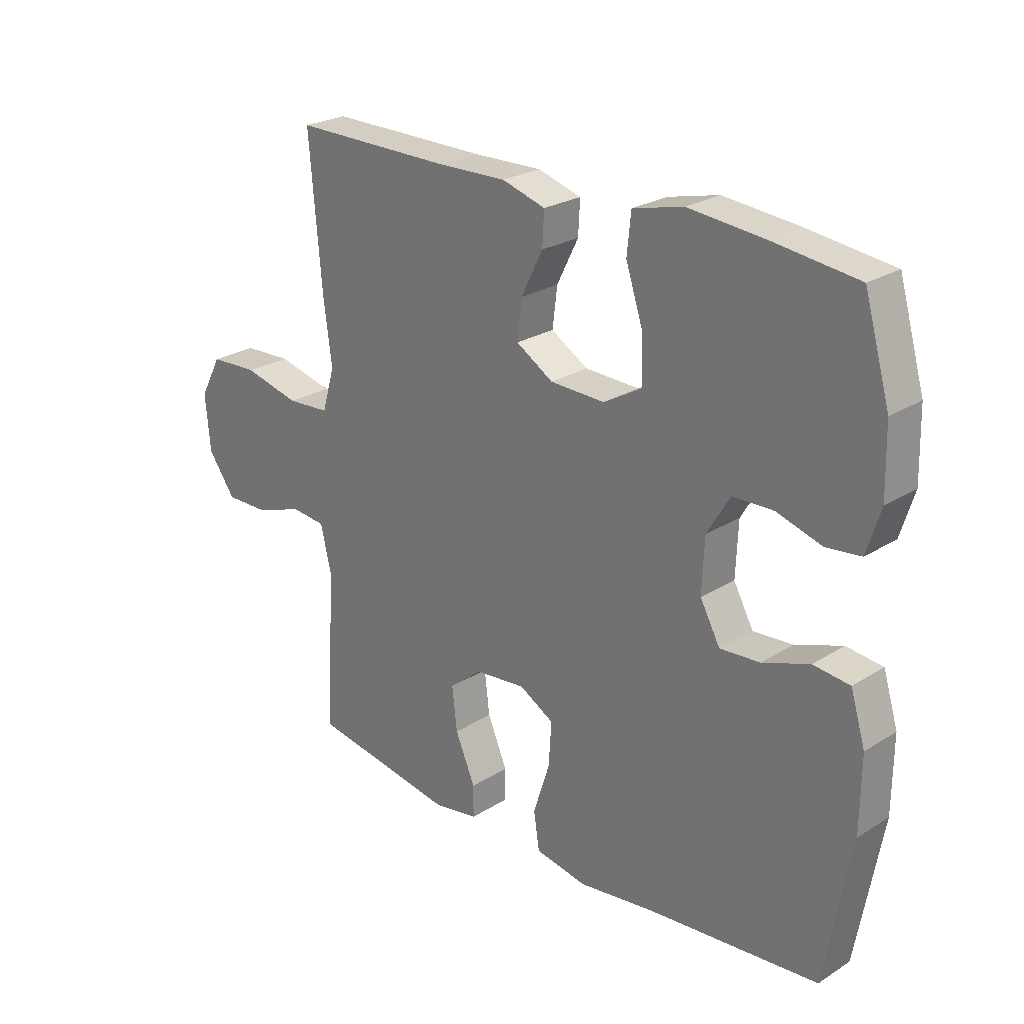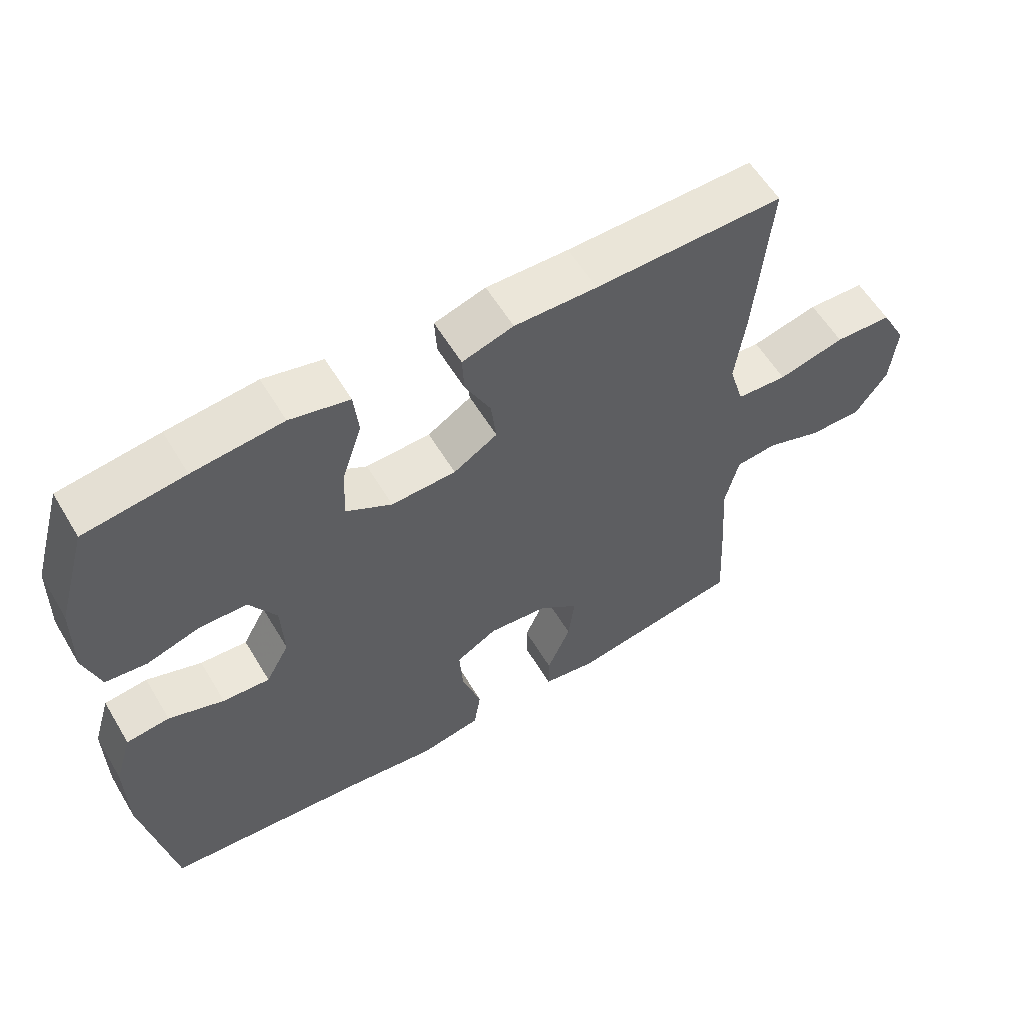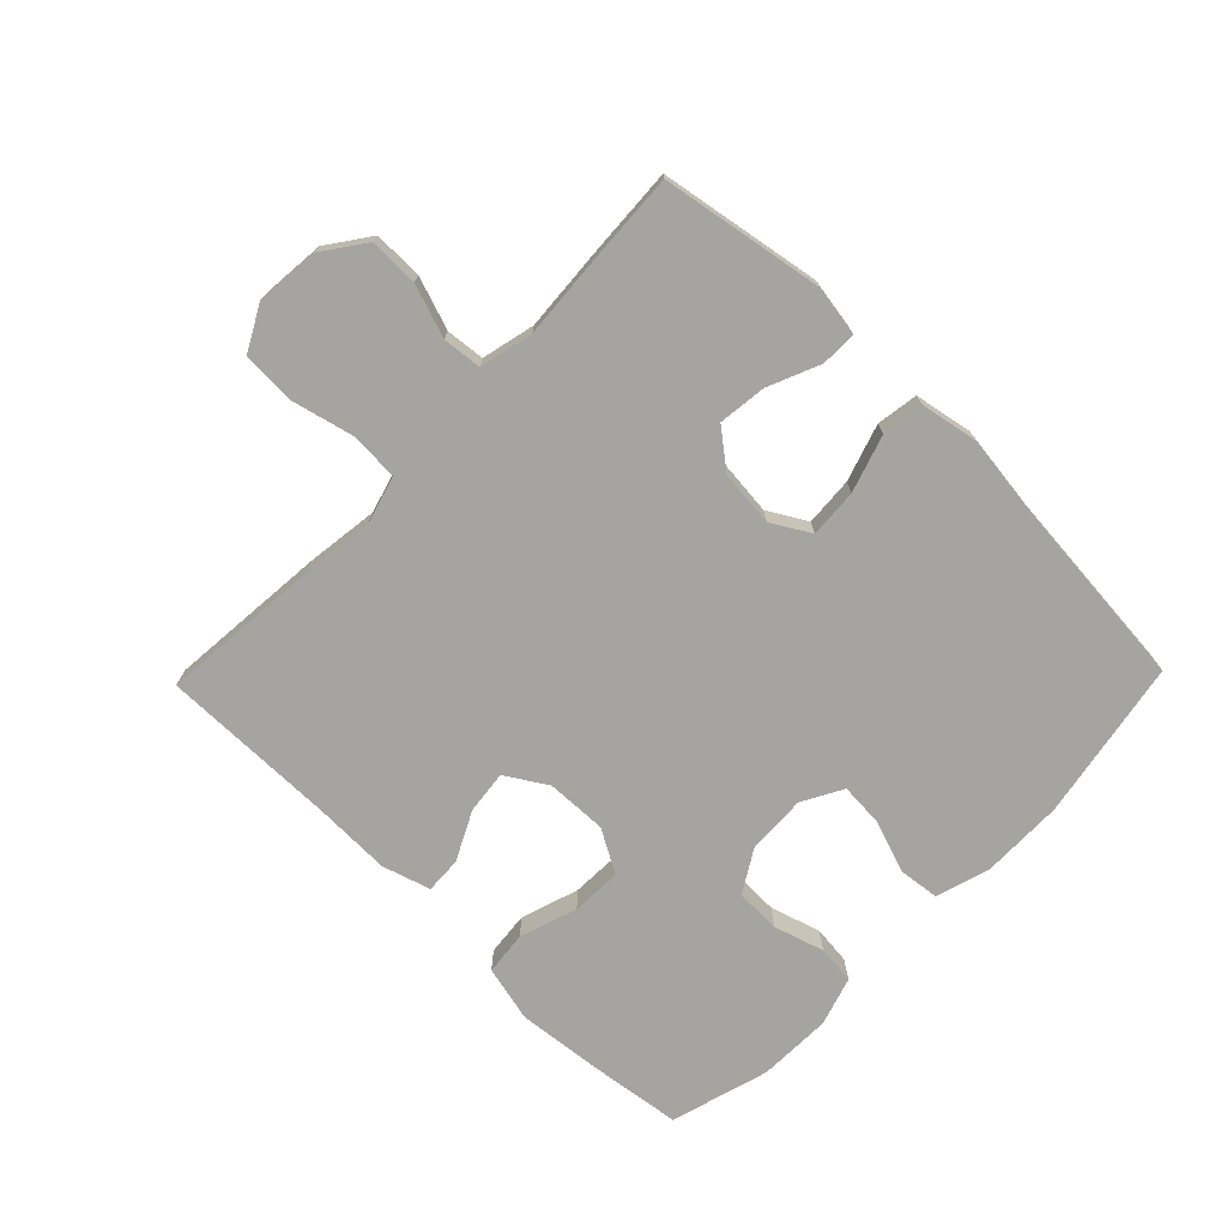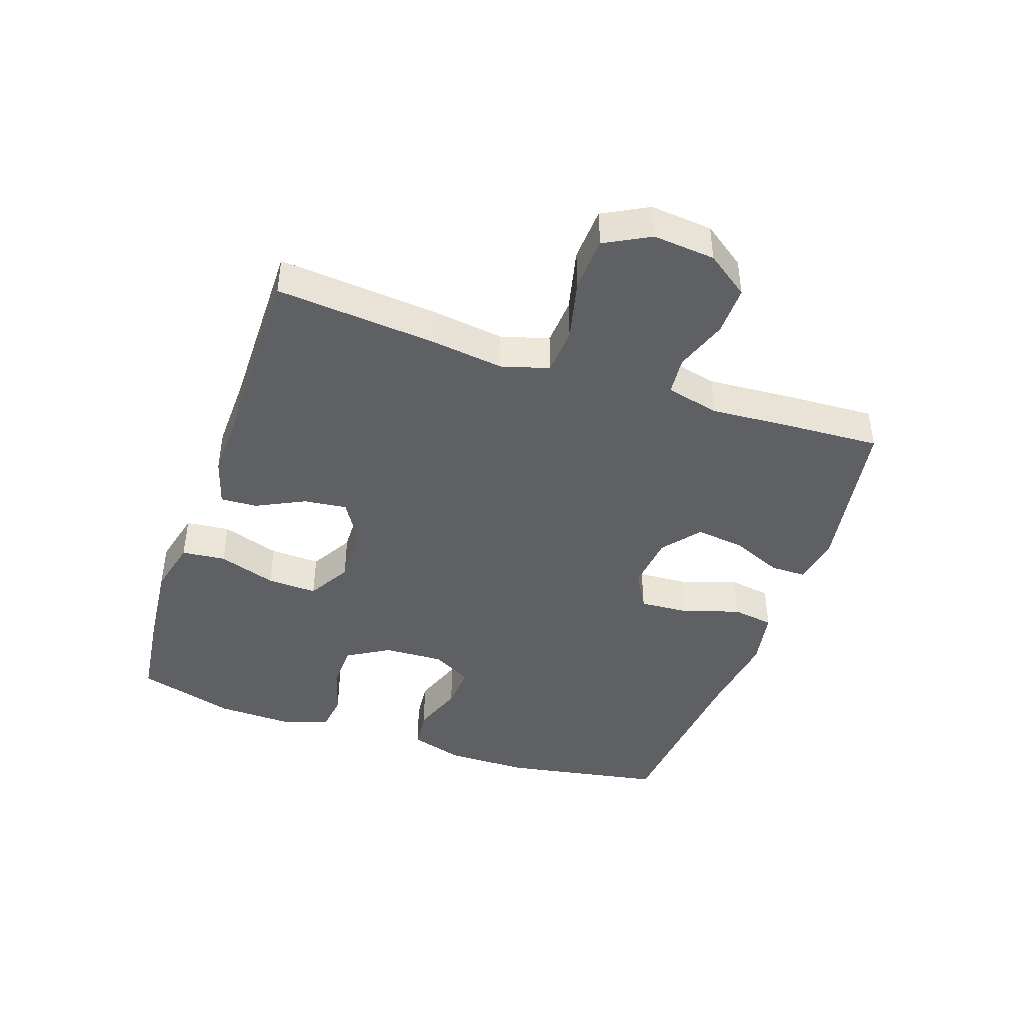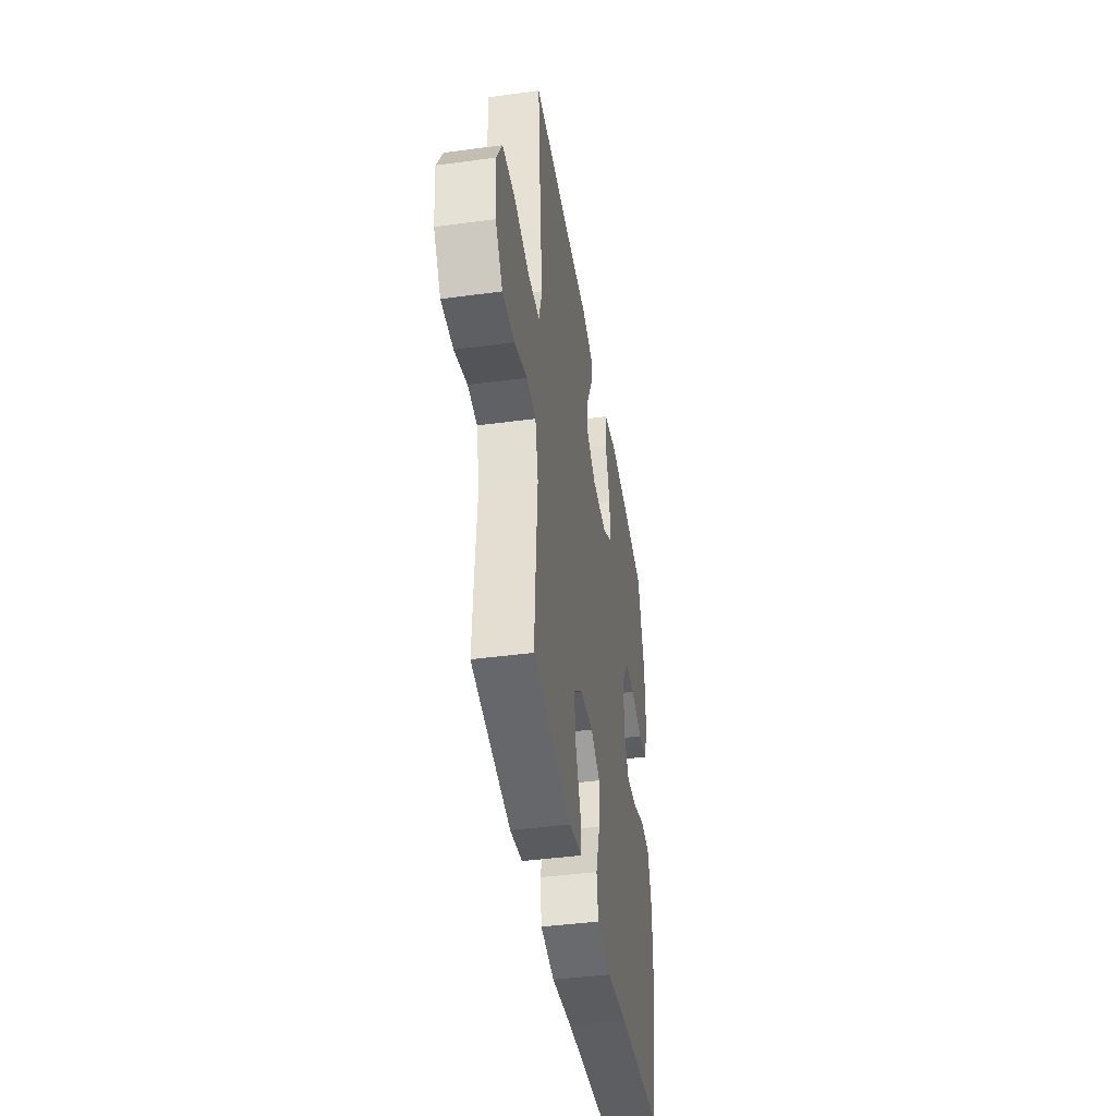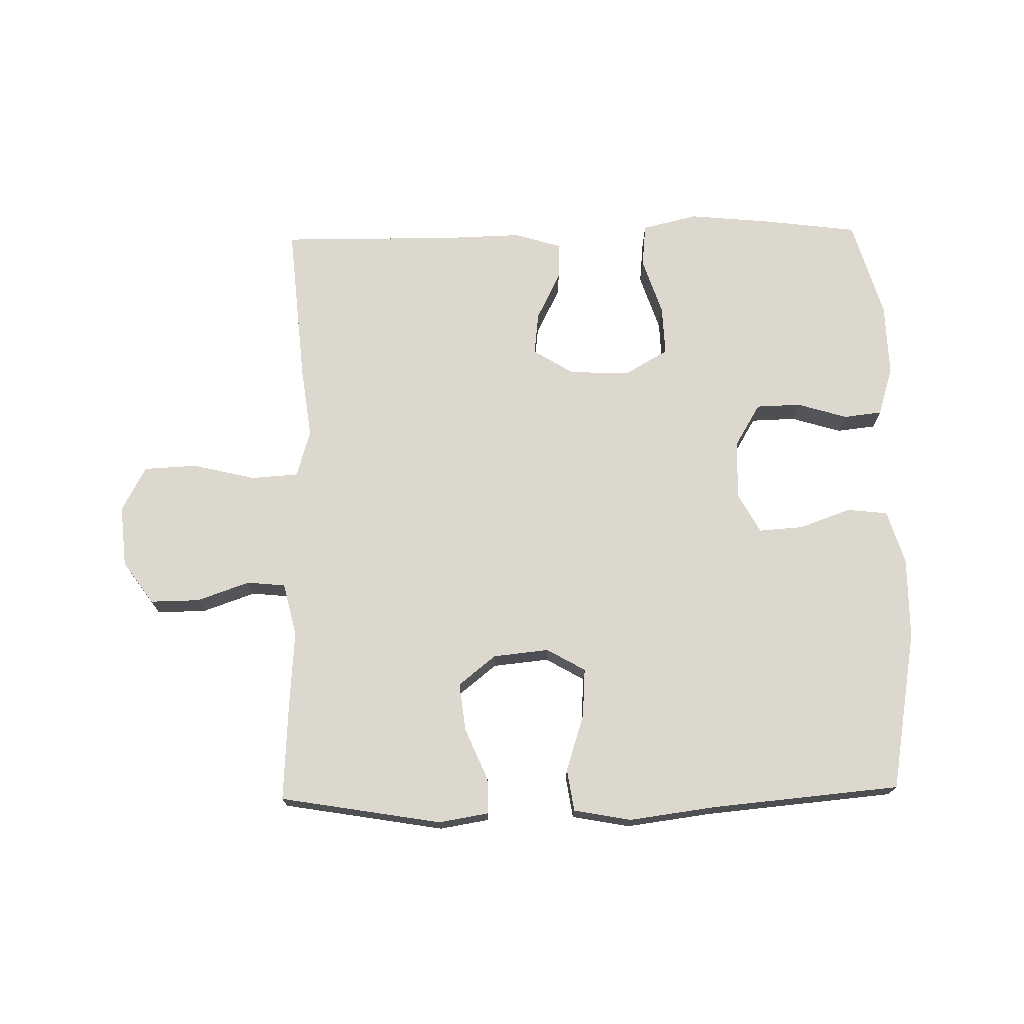
<metadata>
{"format":"obj","ext":"obj","renderer":"f3d","projection":"perspective","resolution":1024,"background":"white","views":[{"elev":24.7,"azim":-135.5,"up":"+Z"},{"elev":58.4,"azim":-30.8,"up":"+Z"},{"elev":-73.5,"azim":135.9,"up":"+Y"},{"elev":-43.0,"azim":71.0,"up":"+Y"},{"elev":-42.7,"azim":99.1,"up":"+Z"},{"elev":72.3,"azim":178.9,"up":"+Y"}]}
</metadata>
<code>
v -0.5 0.07 -0.5
v -0.545 0.07 -0.247
v -0.546 0.07 -0.117
v -0.52 0.07 -0.032
v -0.456 0.07 -0.025
v -0.374 0.07 -0.054
v -0.304 0.07 -0.059
v -0.269 0.07 0.005
v -0.273 0.07 0.099
v -0.313 0.07 0.166
v -0.384 0.07 0.168
v -0.463 0.07 0.144
v -0.524 0.07 0.151
v -0.548 0.07 0.228
v -0.545 0.07 0.344
v -0.5 0.07 0.5
v -0.352 0.07 0.519
v -0.219 0.07 0.532
v -0.131 0.07 0.511
v -0.124 0.07 0.442
v -0.154 0.07 0.351
v -0.157 0.07 0.272
v -0.089 0.07 0.233
v 0.007 0.07 0.236
v 0.072 0.07 0.276
v 0.064 0.07 0.344
v 0.026 0.07 0.42
v 0.023 0.07 0.478
v 0.099 0.07 0.501
v 0.221 0.07 0.498
v 0.5 0.07 0.5
v 0.478 0.07 0.246
v 0.463 0.07 0.132
v 0.485 0.07 0.057
v 0.56 0.07 0.052
v 0.659 0.07 0.076
v 0.744 0.07 0.072
v 0.782 0.07 0.001
v 0.773 0.07 -0.097
v 0.725 0.07 -0.164
v 0.647 0.07 -0.163
v 0.564 0.07 -0.134
v 0.503 0.07 -0.14
v 0.483 0.07 -0.224
v 0.492 0.07 -0.351
v 0.5 0.07 -0.5
v 0.245 0.07 -0.543
v 0.166 0.07 -0.53
v 0.166 0.07 -0.474
v 0.201 0.07 -0.392
v 0.21 0.07 -0.316
v 0.151 0.07 -0.269
v 0.063 0.07 -0.26
v 0.002 0.07 -0.295
v 0.007 0.07 -0.372
v 0.036 0.07 -0.462
v 0.026 0.07 -0.528
v -0.065 0.07 -0.545
v -0.201 0.07 -0.527
v -0.5 0 -0.5
v -0.545 0 -0.247
v -0.546 0 -0.117
v -0.52 0 -0.032
v -0.456 0 -0.025
v -0.374 0 -0.054
v -0.304 0 -0.059
v -0.269 0 0.005
v -0.273 0 0.099
v -0.313 0 0.166
v -0.384 0 0.168
v -0.463 0 0.144
v -0.524 0 0.151
v -0.548 0 0.228
v -0.545 0 0.344
v -0.5 0 0.5
v -0.352 0 0.519
v -0.219 0 0.532
v -0.131 0 0.511
v -0.124 0 0.442
v -0.154 0 0.351
v -0.157 0 0.272
v -0.089 0 0.233
v 0.007 0 0.236
v 0.072 0 0.276
v 0.064 0 0.344
v 0.026 0 0.42
v 0.023 0 0.478
v 0.099 0 0.501
v 0.221 0 0.498
v 0.5 0 0.5
v 0.478 0 0.246
v 0.463 0 0.132
v 0.485 0 0.057
v 0.56 0 0.052
v 0.659 0 0.076
v 0.744 0 0.072
v 0.782 0 0.001
v 0.773 0 -0.097
v 0.725 0 -0.164
v 0.647 0 -0.163
v 0.564 0 -0.134
v 0.503 0 -0.14
v 0.483 0 -0.224
v 0.492 0 -0.351
v 0.5 0 -0.5
v 0.245 0 -0.543
v 0.166 0 -0.53
v 0.166 0 -0.474
v 0.201 0 -0.392
v 0.21 0 -0.316
v 0.151 0 -0.269
v 0.063 0 -0.26
v 0.002 0 -0.295
v 0.007 0 -0.372
v 0.036 0 -0.462
v 0.026 0 -0.528
v -0.065 0 -0.545
v -0.201 0 -0.527
f 56 57 58 59
f 55 56 59 1
f 54 55 1 2
f 53 54 2 3
f 52 53 3 4
f 47 48 49 50
f 47 50 51
f 44 45 46 47
f 43 44 47 51
f 39 40 41 42
f 39 42 43
f 38 39 43
f 35 36 37 38
f 34 35 38 43
f 33 34 43 51
f 30 31 32 33
f 26 27 28 29
f 25 26 29 30
f 18 19 20 21
f 18 21 22
f 17 18 22
f 16 17 22
f 15 16 22
f 14 15 22 23
f 11 12 13 14
f 10 11 14 23
f 52 4 5 6
f 52 6 7
f 30 33 51 52
f 25 30 52
f 24 25 52 7
f 9 10 23 24
f 8 9 24
f 7 8 24
f 118 117 116 115
f 60 118 115 114
f 61 60 114 113
f 62 61 113 112
f 63 62 112 111
f 109 108 107 106
f 110 109 106
f 106 105 104 103
f 110 106 103 102
f 101 100 99 98
f 102 101 98
f 102 98 97
f 97 96 95 94
f 102 97 94 93
f 110 102 93 92
f 92 91 90 89
f 88 87 86 85
f 89 88 85 84
f 80 79 78 77
f 81 80 77
f 81 77 76
f 81 76 75
f 81 75 74
f 82 81 74 73
f 73 72 71 70
f 82 73 70 69
f 65 64 63 111
f 66 65 111
f 111 110 92 89
f 111 89 84
f 66 111 84 83
f 83 82 69 68
f 83 68 67
f 83 67 66
f 1 60 61 2
f 2 61 62 3
f 3 62 63 4
f 4 63 64 5
f 5 64 65 6
f 6 65 66 7
f 7 66 67 8
f 8 67 68 9
f 9 68 69 10
f 10 69 70 11
f 11 70 71 12
f 12 71 72 13
f 13 72 73 14
f 14 73 74 15
f 15 74 75 16
f 16 75 76 17
f 17 76 77 18
f 18 77 78 19
f 19 78 79 20
f 20 79 80 21
f 21 80 81 22
f 22 81 82 23
f 23 82 83 24
f 24 83 84 25
f 25 84 85 26
f 26 85 86 27
f 27 86 87 28
f 28 87 88 29
f 29 88 89 30
f 30 89 90 31
f 31 90 91 32
f 32 91 92 33
f 33 92 93 34
f 34 93 94 35
f 35 94 95 36
f 36 95 96 37
f 37 96 97 38
f 38 97 98 39
f 39 98 99 40
f 40 99 100 41
f 41 100 101 42
f 42 101 102 43
f 43 102 103 44
f 44 103 104 45
f 45 104 105 46
f 46 105 106 47
f 47 106 107 48
f 48 107 108 49
f 49 108 109 50
f 50 109 110 51
f 51 110 111 52
f 52 111 112 53
f 53 112 113 54
f 54 113 114 55
f 55 114 115 56
f 56 115 116 57
f 57 116 117 58
f 58 117 118 59
f 59 118 60 1

</code>
